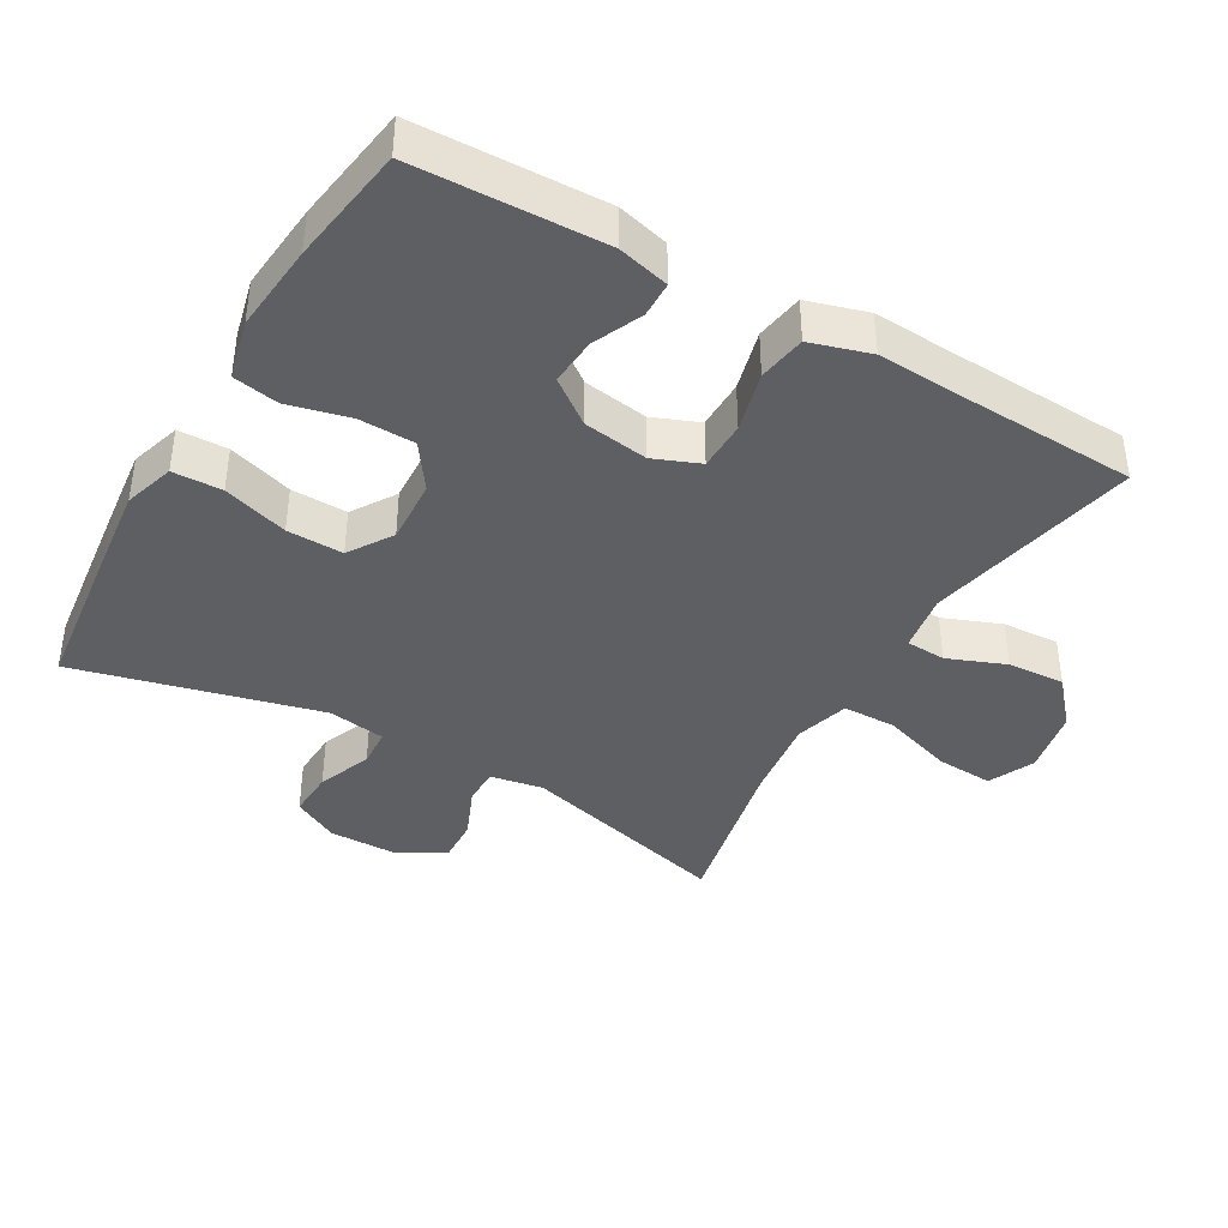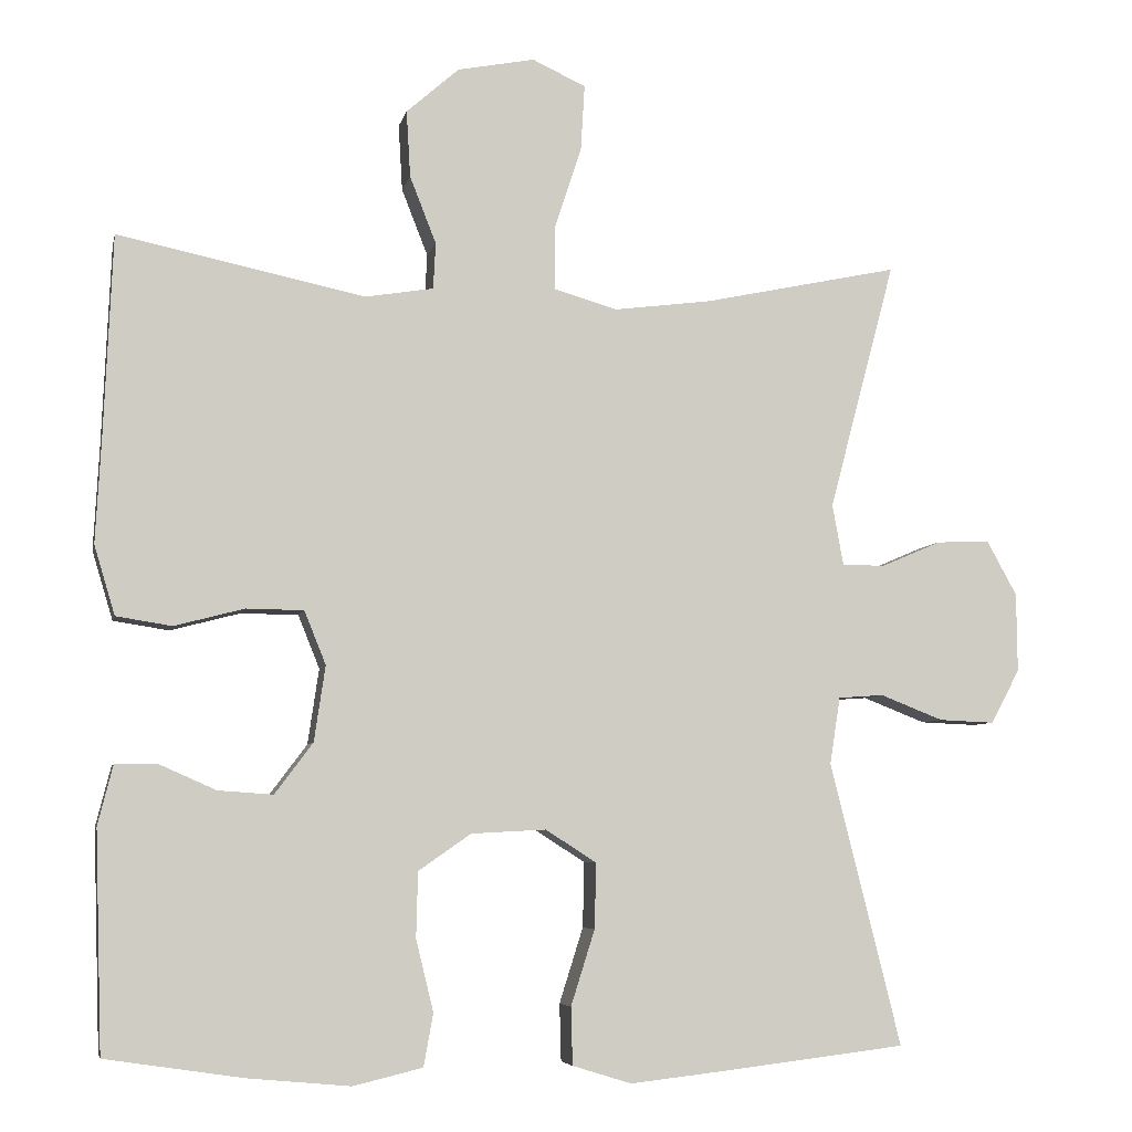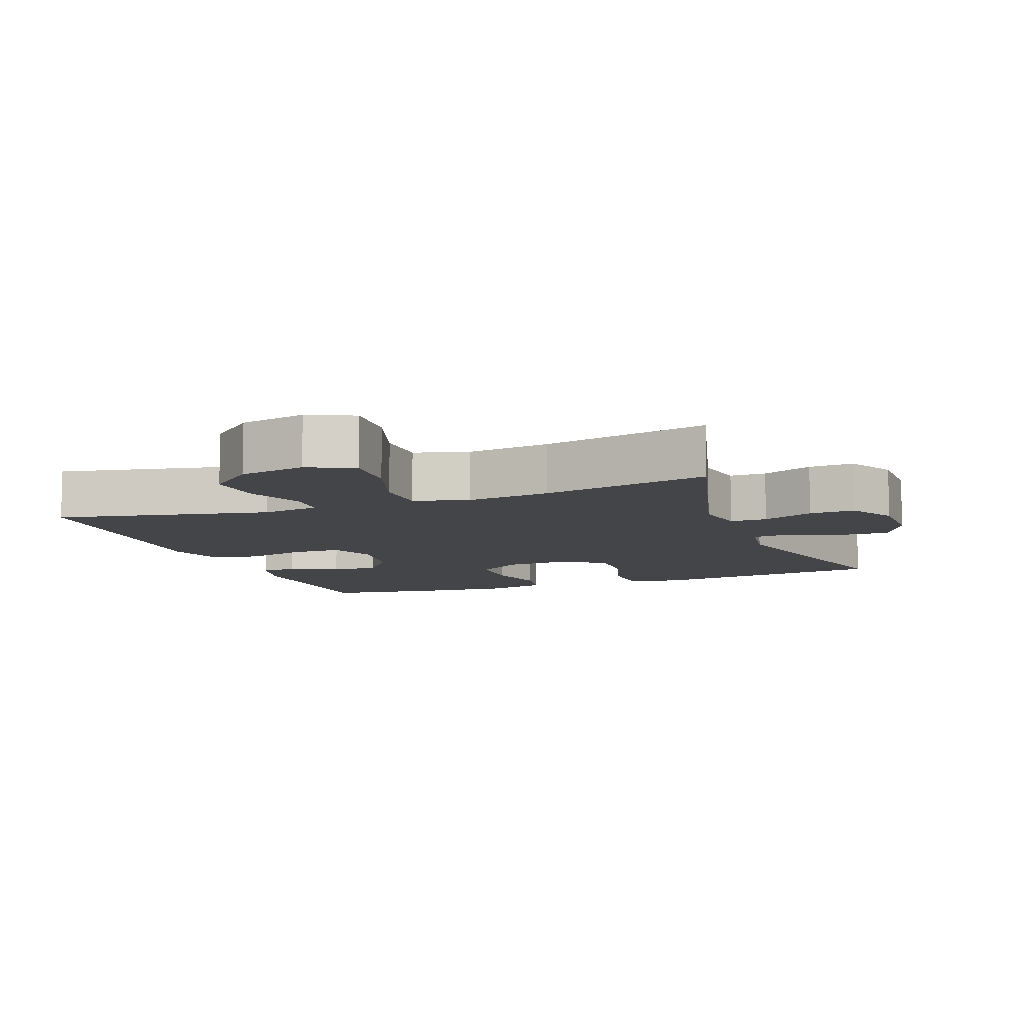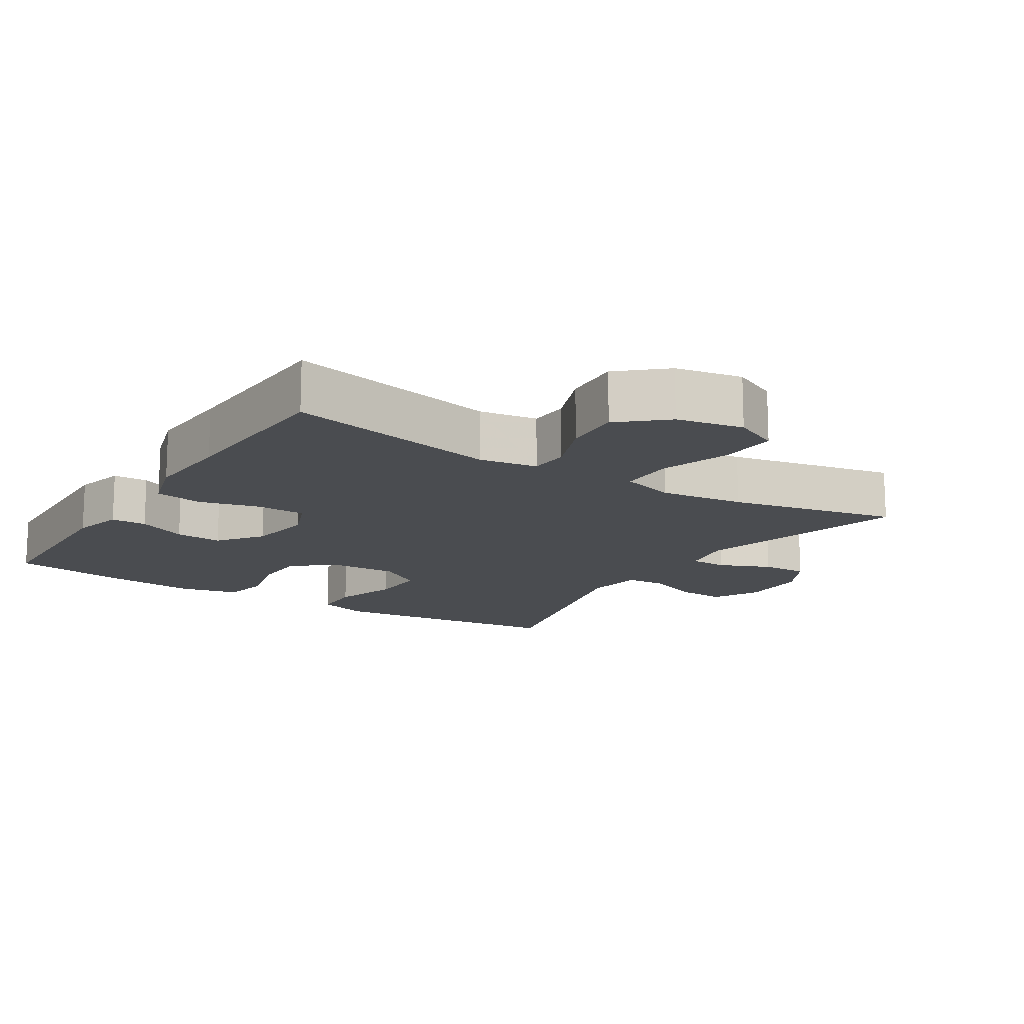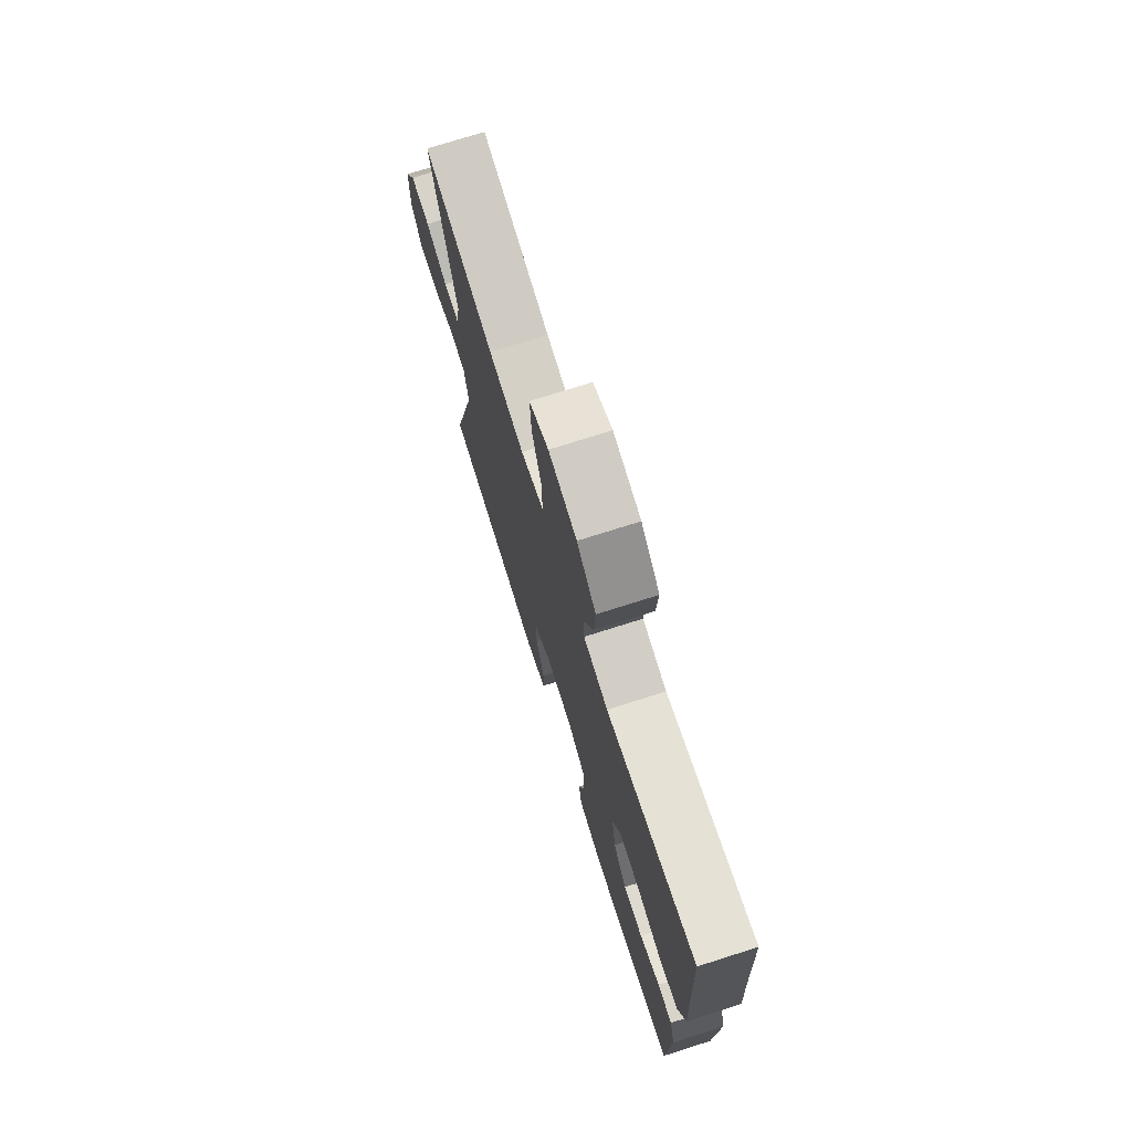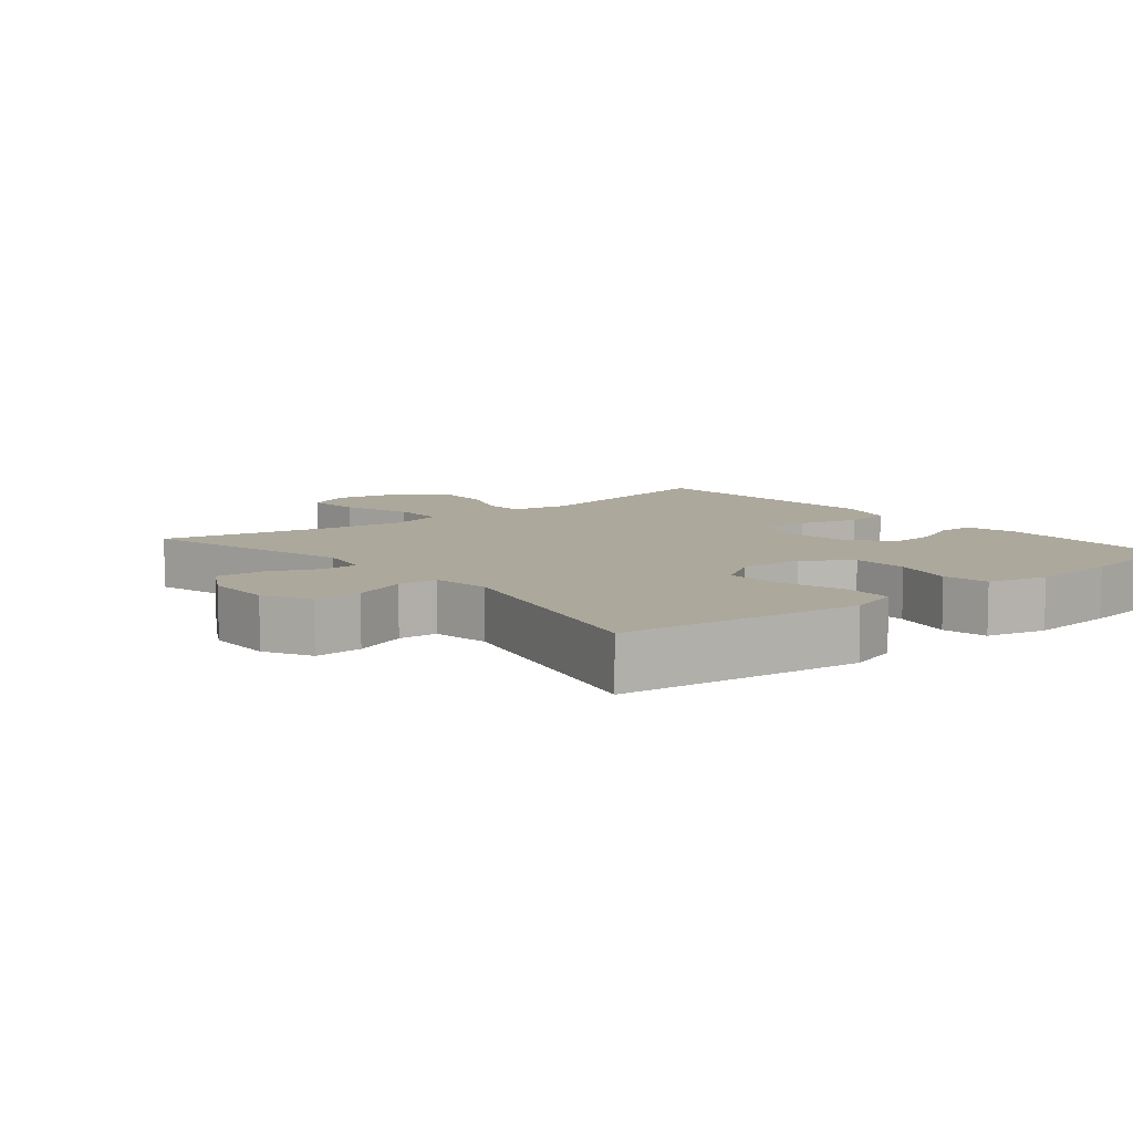
<metadata>
{"format":"obj","ext":"obj","renderer":"f3d","projection":"perspective","resolution":1024,"background":"white","views":[{"elev":-40.1,"azim":-120.0,"up":"+Y"},{"elev":-5.9,"azim":-11.8,"up":"+Z"},{"elev":-9.1,"azim":20.6,"up":"+Y"},{"elev":-14.7,"azim":-32.5,"up":"+Y"},{"elev":74.2,"azim":-107.6,"up":"+Z"},{"elev":8.5,"azim":140.7,"up":"+Y"}]}
</metadata>
<code>
v 0.5 0.07 -0.5
v 0.265 0.07 -0.528
v 0.149 0.07 -0.541
v 0.075 0.07 -0.518
v 0.073 0.07 -0.446
v 0.103 0.07 -0.351
v 0.105 0.07 -0.269
v 0.041 0.07 -0.228
v -0.053 0.07 -0.233
v -0.119 0.07 -0.279
v -0.121 0.07 -0.361
v -0.099 0.07 -0.451
v -0.111 0.07 -0.517
v -0.198 0.07 -0.538
v -0.327 0.07 -0.526
v -0.5 0.07 -0.5
v -0.509 0.07 -0.225
v -0.49 0.07 -0.15
v -0.438 0.07 -0.149
v -0.366 0.07 -0.181
v -0.297 0.07 -0.186
v -0.249 0.07 -0.122
v -0.235 0.07 -0.027
v -0.262 0.07 0.04
v -0.334 0.07 0.041
v -0.422 0.07 0.018
v -0.492 0.07 0.029
v -0.518 0.07 0.116
v -0.511 0.07 0.245
v -0.5 0.07 0.5
v -0.189 0.07 0.435
v -0.104 0.07 0.449
v -0.101 0.07 0.507
v -0.134 0.07 0.591
v -0.139 0.07 0.675
v -0.073 0.07 0.733
v 0.024 0.07 0.752
v 0.091 0.07 0.721
v 0.086 0.07 0.637
v 0.052 0.07 0.534
v 0.053 0.07 0.455
v 0.132 0.07 0.432
v 0.255 0.07 0.448
v 0.5 0.07 0.5
v 0.417 0.07 0.188
v 0.431 0.07 0.111
v 0.485 0.07 0.111
v 0.56 0.07 0.143
v 0.627 0.07 0.146
v 0.665 0.07 0.077
v 0.666 0.07 -0.022
v 0.63 0.07 -0.09
v 0.56 0.07 -0.087
v 0.481 0.07 -0.056
v 0.424 0.07 -0.06
v 0.411 0.07 -0.144
v 0.5 0 -0.5
v 0.265 0 -0.528
v 0.149 0 -0.541
v 0.075 0 -0.518
v 0.073 0 -0.446
v 0.103 0 -0.351
v 0.105 0 -0.269
v 0.041 0 -0.228
v -0.053 0 -0.233
v -0.119 0 -0.279
v -0.121 0 -0.361
v -0.099 0 -0.451
v -0.111 0 -0.517
v -0.198 0 -0.538
v -0.327 0 -0.526
v -0.5 0 -0.5
v -0.509 0 -0.225
v -0.49 0 -0.15
v -0.438 0 -0.149
v -0.366 0 -0.181
v -0.297 0 -0.186
v -0.249 0 -0.122
v -0.235 0 -0.027
v -0.262 0 0.04
v -0.334 0 0.041
v -0.422 0 0.018
v -0.492 0 0.029
v -0.518 0 0.116
v -0.511 0 0.245
v -0.5 0 0.5
v -0.189 0 0.435
v -0.104 0 0.449
v -0.101 0 0.507
v -0.134 0 0.591
v -0.139 0 0.675
v -0.073 0 0.733
v 0.024 0 0.752
v 0.091 0 0.721
v 0.086 0 0.637
v 0.052 0 0.534
v 0.053 0 0.455
v 0.132 0 0.432
v 0.255 0 0.448
v 0.5 0 0.5
v 0.417 0 0.188
v 0.431 0 0.111
v 0.485 0 0.111
v 0.56 0 0.143
v 0.627 0 0.146
v 0.665 0 0.077
v 0.666 0 -0.022
v 0.63 0 -0.09
v 0.56 0 -0.087
v 0.481 0 -0.056
v 0.424 0 -0.06
v 0.411 0 -0.144
f 51 52 53 54
f 51 54 55
f 50 51 55
f 47 48 49 50
f 46 47 50 55
f 45 46 55 56
f 43 44 45
f 42 43 45 56
f 37 38 39 40
f 37 40 41
f 36 37 41
f 33 34 35 36
f 32 33 36 41
f 31 32 41 42
f 29 30 31
f 25 26 27 28
f 24 25 28 29
f 17 18 19 20
f 17 20 21
f 16 17 21
f 15 16 21 22
f 11 12 13 14
f 10 11 14 15
f 3 4 5 6
f 3 6 7
f 2 3 7
f 1 2 7
f 56 1 7 8
f 24 29 31 42
f 23 24 42 56
f 22 23 56 8
f 10 15 22
f 9 10 22
f 8 9 22
f 110 109 108 107
f 111 110 107
f 111 107 106
f 106 105 104 103
f 111 106 103 102
f 112 111 102 101
f 101 100 99
f 112 101 99 98
f 96 95 94 93
f 97 96 93
f 97 93 92
f 92 91 90 89
f 97 92 89 88
f 98 97 88 87
f 87 86 85
f 84 83 82 81
f 85 84 81 80
f 76 75 74 73
f 77 76 73
f 77 73 72
f 78 77 72 71
f 70 69 68 67
f 71 70 67 66
f 62 61 60 59
f 63 62 59
f 63 59 58
f 63 58 57
f 64 63 57 112
f 98 87 85 80
f 112 98 80 79
f 64 112 79 78
f 78 71 66
f 78 66 65
f 78 65 64
f 1 57 58 2
f 2 58 59 3
f 3 59 60 4
f 4 60 61 5
f 5 61 62 6
f 6 62 63 7
f 7 63 64 8
f 8 64 65 9
f 9 65 66 10
f 10 66 67 11
f 11 67 68 12
f 12 68 69 13
f 13 69 70 14
f 14 70 71 15
f 15 71 72 16
f 16 72 73 17
f 17 73 74 18
f 18 74 75 19
f 19 75 76 20
f 20 76 77 21
f 21 77 78 22
f 22 78 79 23
f 23 79 80 24
f 24 80 81 25
f 25 81 82 26
f 26 82 83 27
f 27 83 84 28
f 28 84 85 29
f 29 85 86 30
f 30 86 87 31
f 31 87 88 32
f 32 88 89 33
f 33 89 90 34
f 34 90 91 35
f 35 91 92 36
f 36 92 93 37
f 37 93 94 38
f 38 94 95 39
f 39 95 96 40
f 40 96 97 41
f 41 97 98 42
f 42 98 99 43
f 43 99 100 44
f 44 100 101 45
f 45 101 102 46
f 46 102 103 47
f 47 103 104 48
f 48 104 105 49
f 49 105 106 50
f 50 106 107 51
f 51 107 108 52
f 52 108 109 53
f 53 109 110 54
f 54 110 111 55
f 55 111 112 56
f 56 112 57 1

</code>
